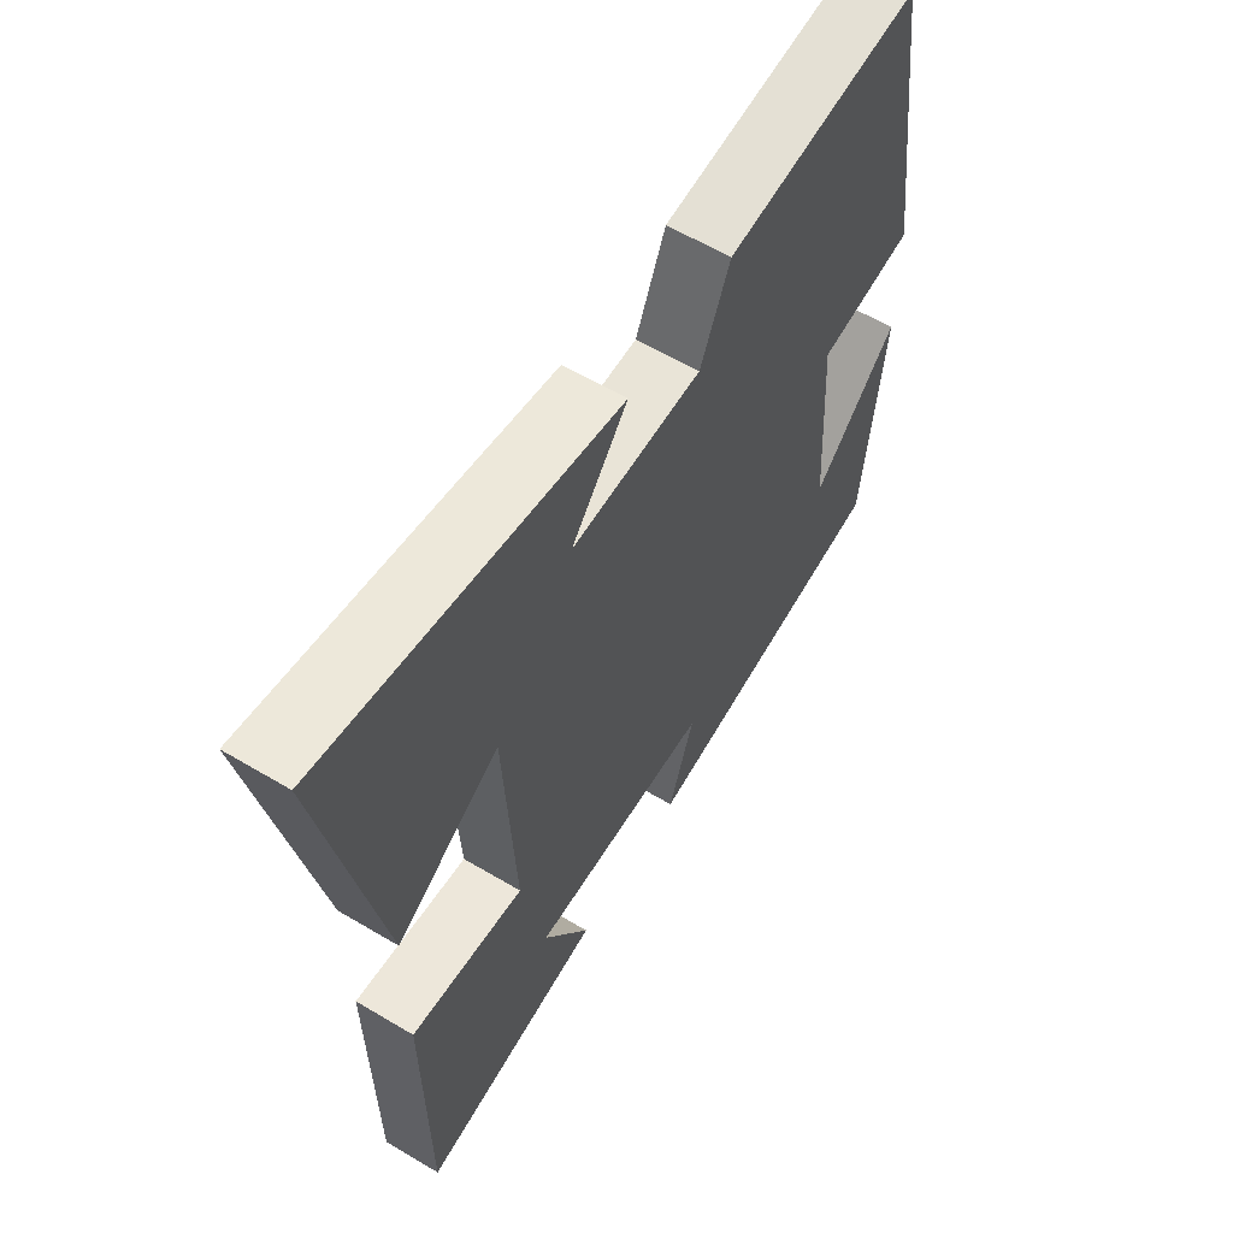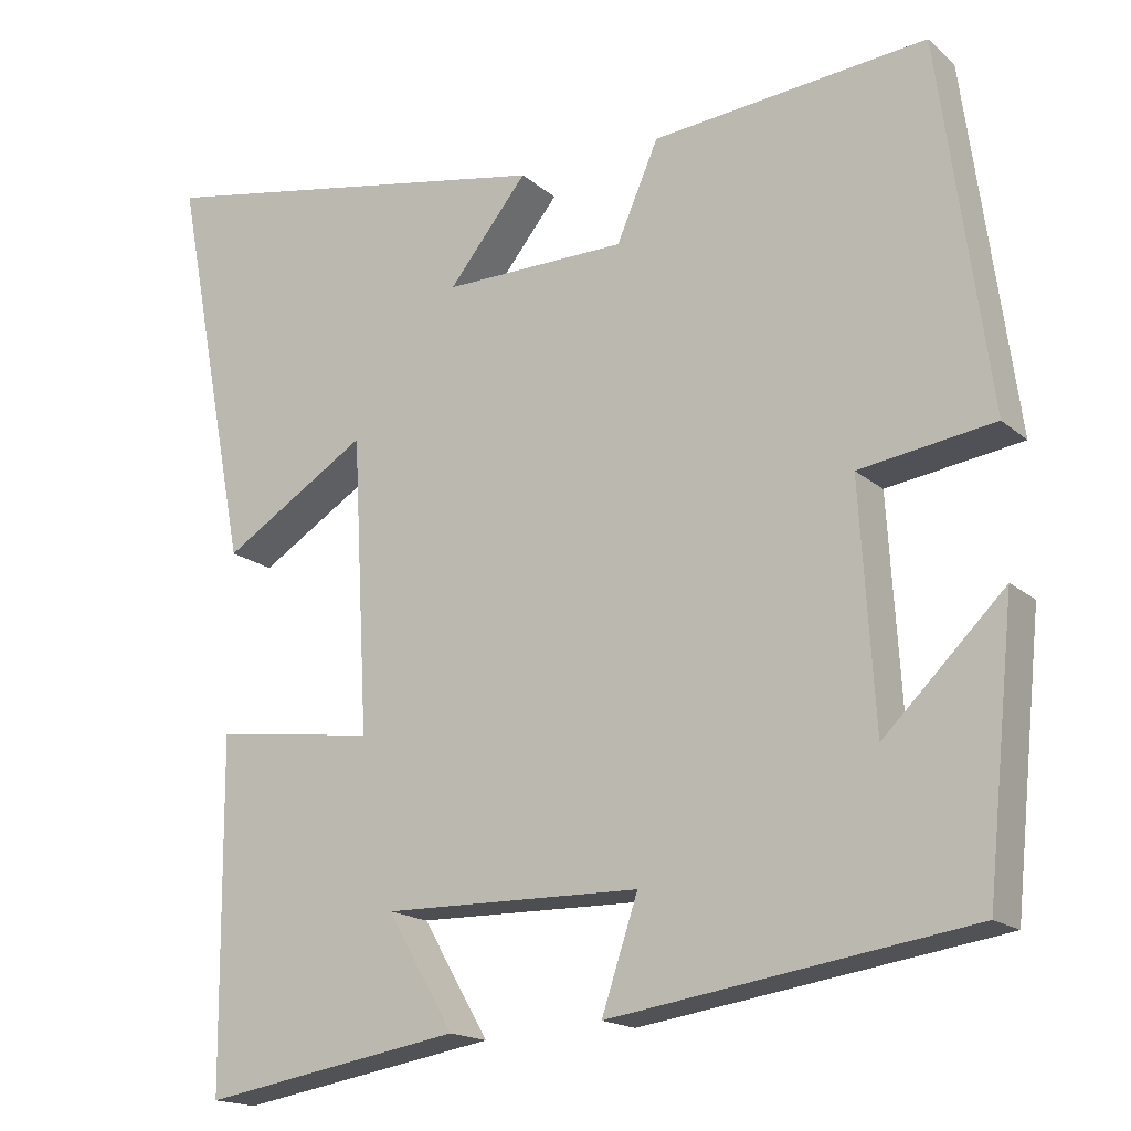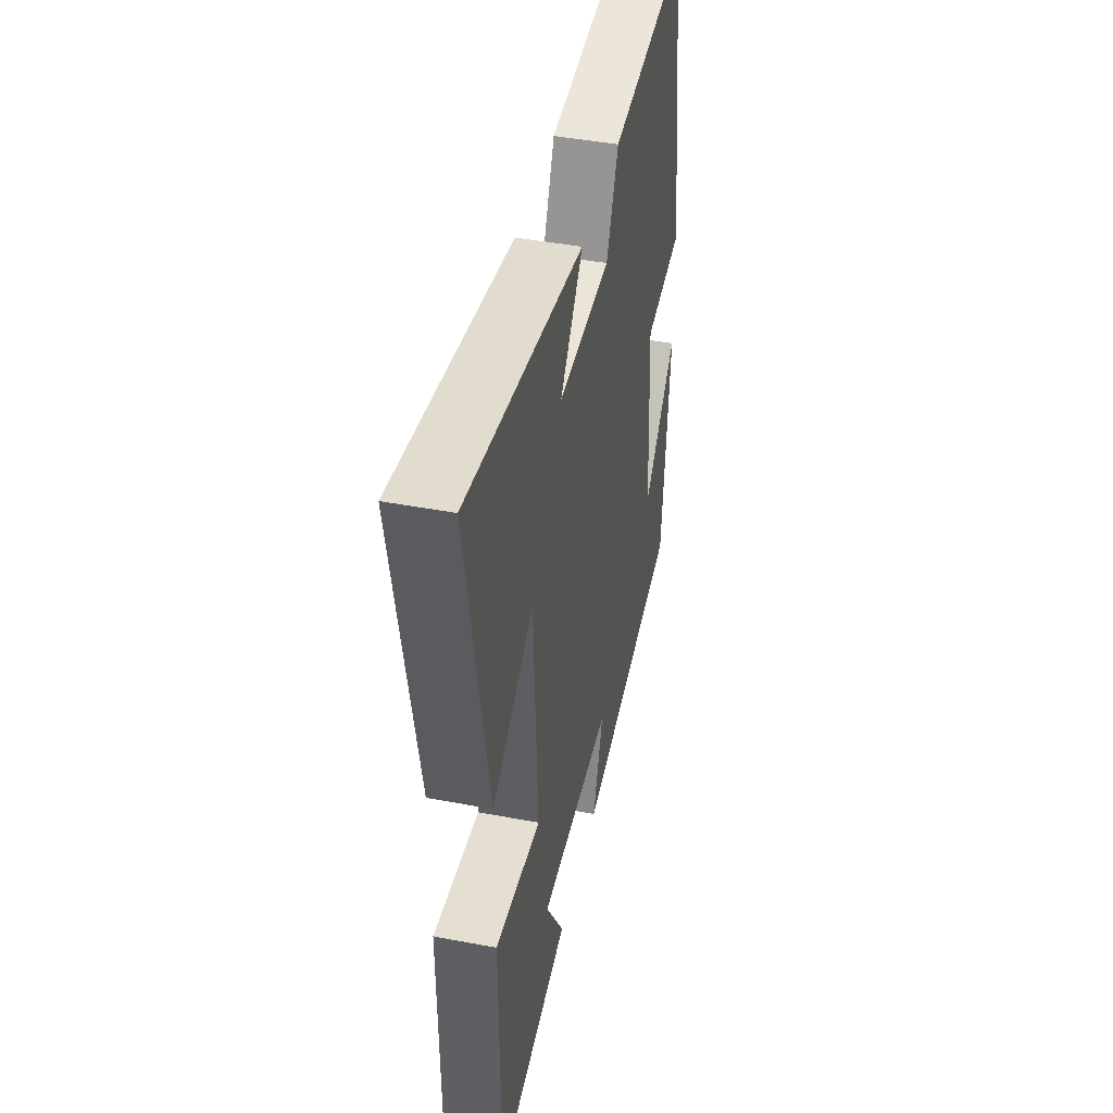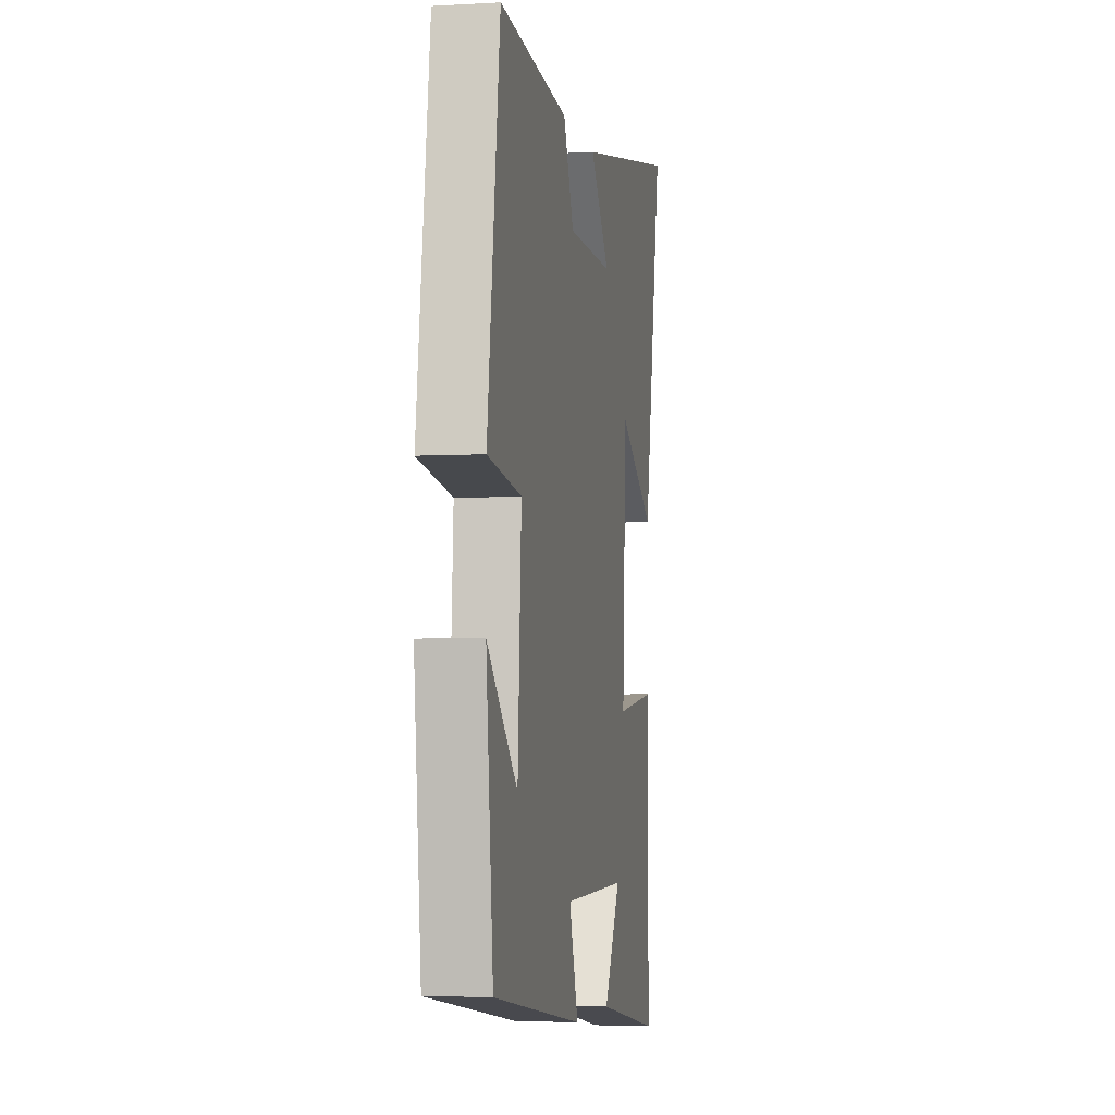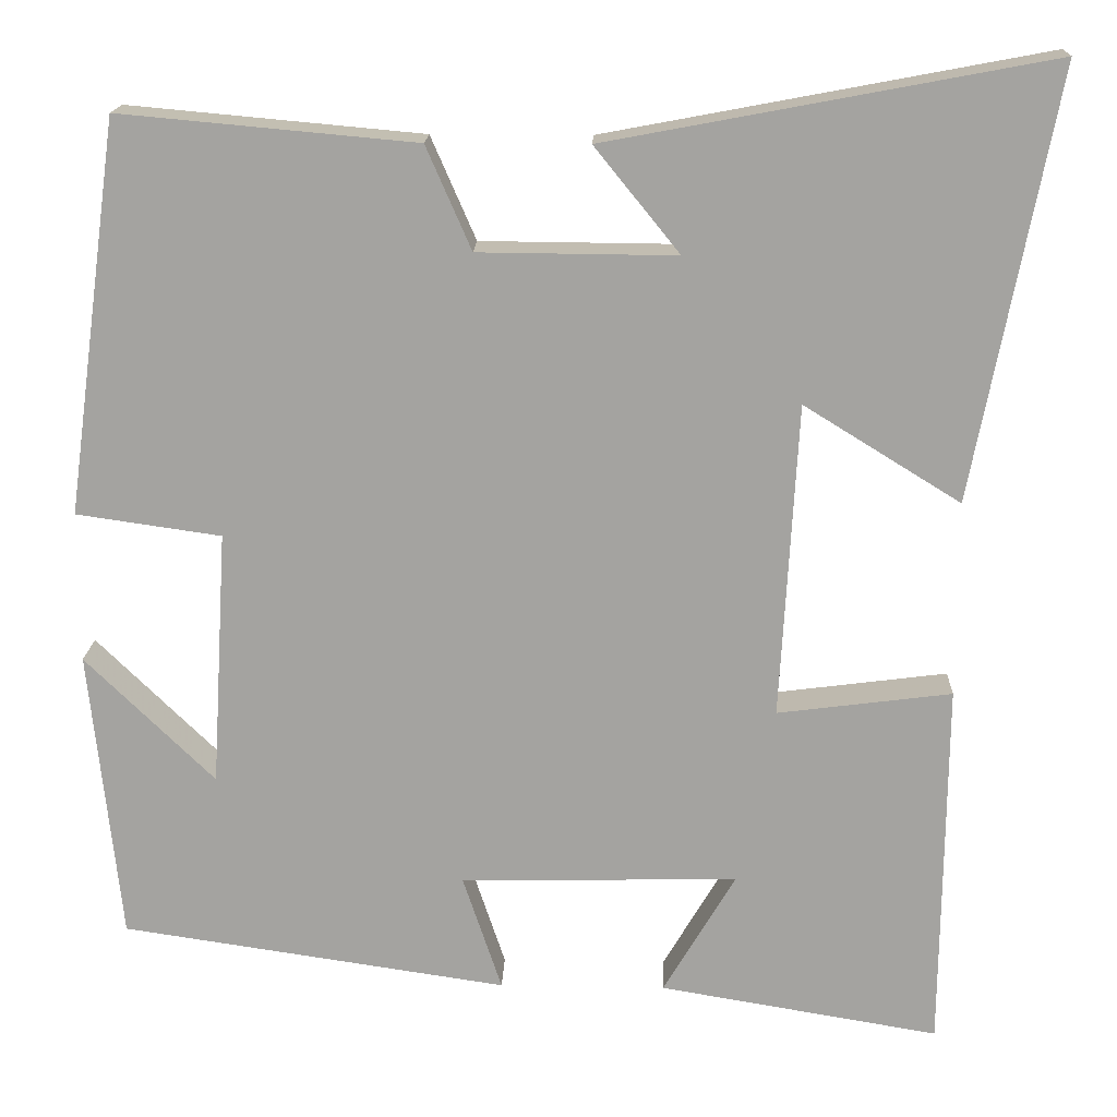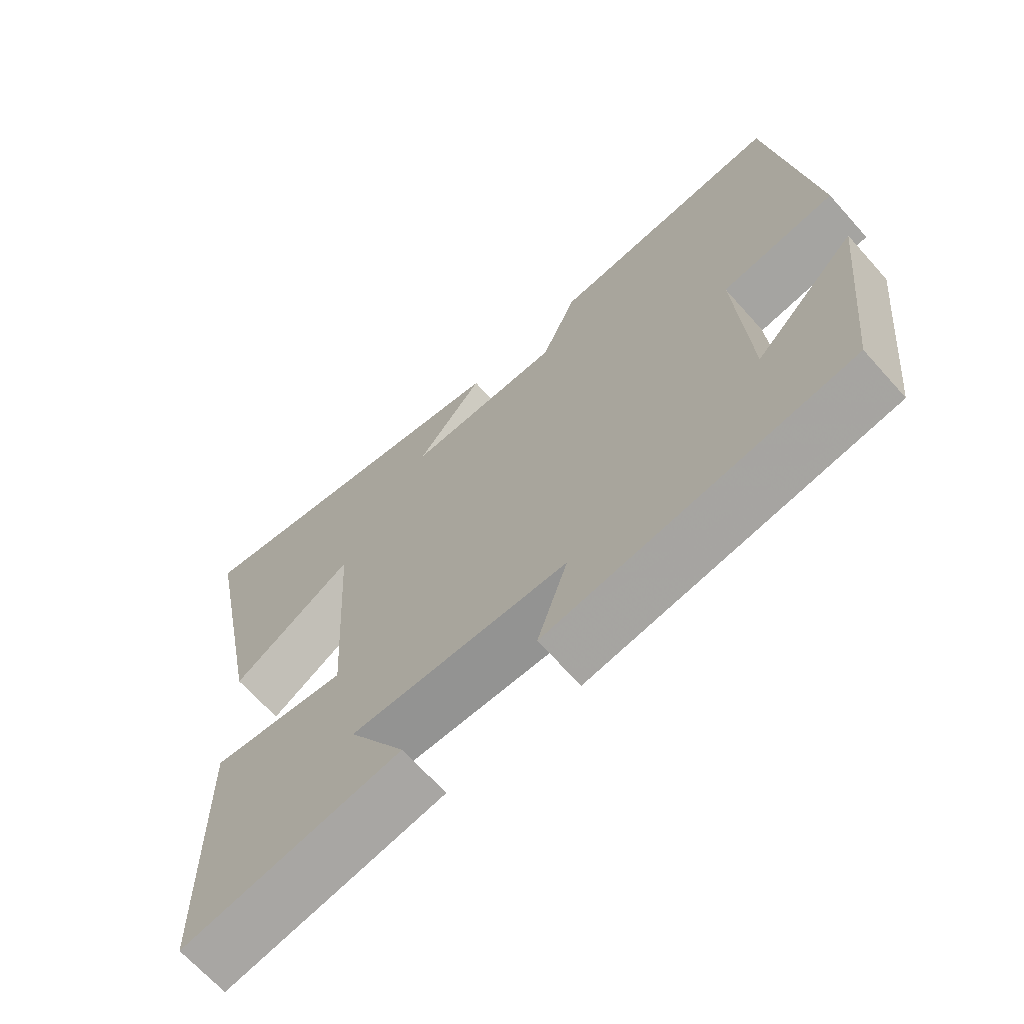
<metadata>
{"format":"obj","ext":"obj","renderer":"f3d","projection":"perspective","resolution":1024,"background":"white","views":[{"elev":60.3,"azim":121.4,"up":"+Z"},{"elev":-17.2,"azim":-148.1,"up":"+Z"},{"elev":44.0,"azim":102.5,"up":"+Z"},{"elev":-4.3,"azim":-79.3,"up":"+Z"},{"elev":16.9,"azim":2.1,"up":"+Z"},{"elev":-67.5,"azim":-138.2,"up":"+Z"}]}
</metadata>
<code>
v -0.438 0.07 0.531
v -0.097 0.07 0.5
v -0.045 0.07 0.381
v 0.183 0.07 0.379
v 0.085 0.07 0.5
v 0.595 0.07 0.596
v 0.5 0.07 0.101
v 0.319 0.07 0.213
v 0.299 0.07 -0.151
v 0.5 0.07 -0.125
v 0.496 0.07 -0.554
v 0.173 0.07 -0.5
v 0.256 0.07 -0.359
v -0.064 0.07 -0.365
v -0.019 0.07 -0.5
v -0.465 0.07 -0.434
v -0.5 0.07 -0.096
v -0.351 0.07 -0.242
v -0.333 0.07 0.054
v -0.5 0.07 0.078
v -0.438 0 0.531
v -0.097 0 0.5
v -0.045 0 0.381
v 0.183 0 0.379
v 0.085 0 0.5
v 0.595 0 0.596
v 0.5 0 0.101
v 0.319 0 0.213
v 0.299 0 -0.151
v 0.5 0 -0.125
v 0.496 0 -0.554
v 0.173 0 -0.5
v 0.256 0 -0.359
v -0.064 0 -0.365
v -0.019 0 -0.5
v -0.465 0 -0.434
v -0.5 0 -0.096
v -0.351 0 -0.242
v -0.333 0 0.054
v -0.5 0 0.078
f 19 20 1 2
f 18 19 2 3
f 16 17 18
f 14 15 16 18
f 13 14 18 3
f 10 11 12 13
f 9 10 13
f 8 9 13 3
f 5 6 7 8
f 4 5 8
f 3 4 8
f 22 21 40 39
f 23 22 39 38
f 38 37 36
f 38 36 35 34
f 23 38 34 33
f 33 32 31 30
f 33 30 29
f 23 33 29 28
f 28 27 26 25
f 28 25 24
f 28 24 23
f 1 21 22 2
f 2 22 23 3
f 3 23 24 4
f 4 24 25 5
f 5 25 26 6
f 6 26 27 7
f 7 27 28 8
f 8 28 29 9
f 9 29 30 10
f 10 30 31 11
f 11 31 32 12
f 12 32 33 13
f 13 33 34 14
f 14 34 35 15
f 15 35 36 16
f 16 36 37 17
f 17 37 38 18
f 18 38 39 19
f 19 39 40 20
f 20 40 21 1

</code>
